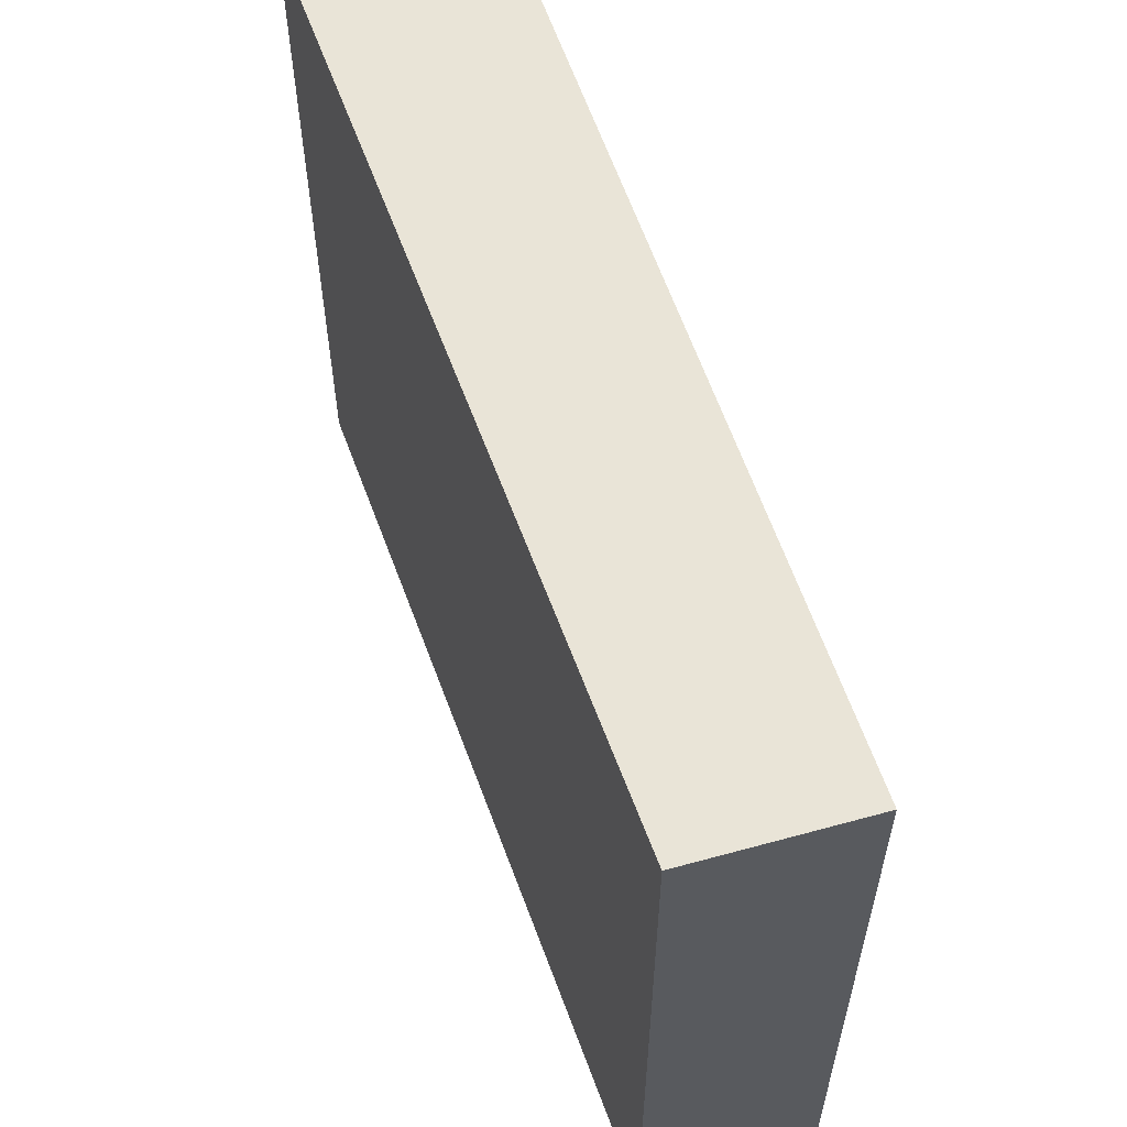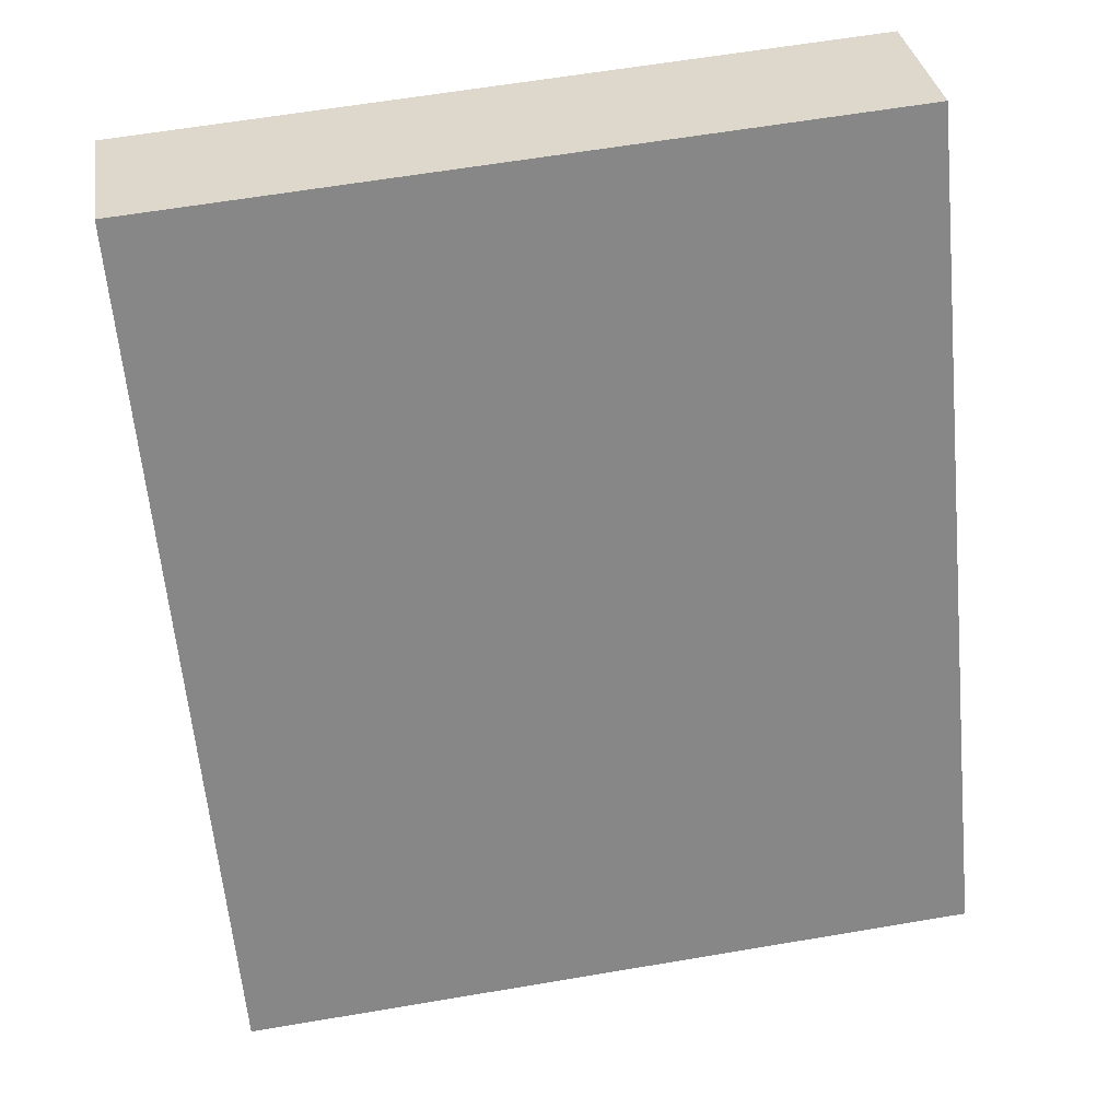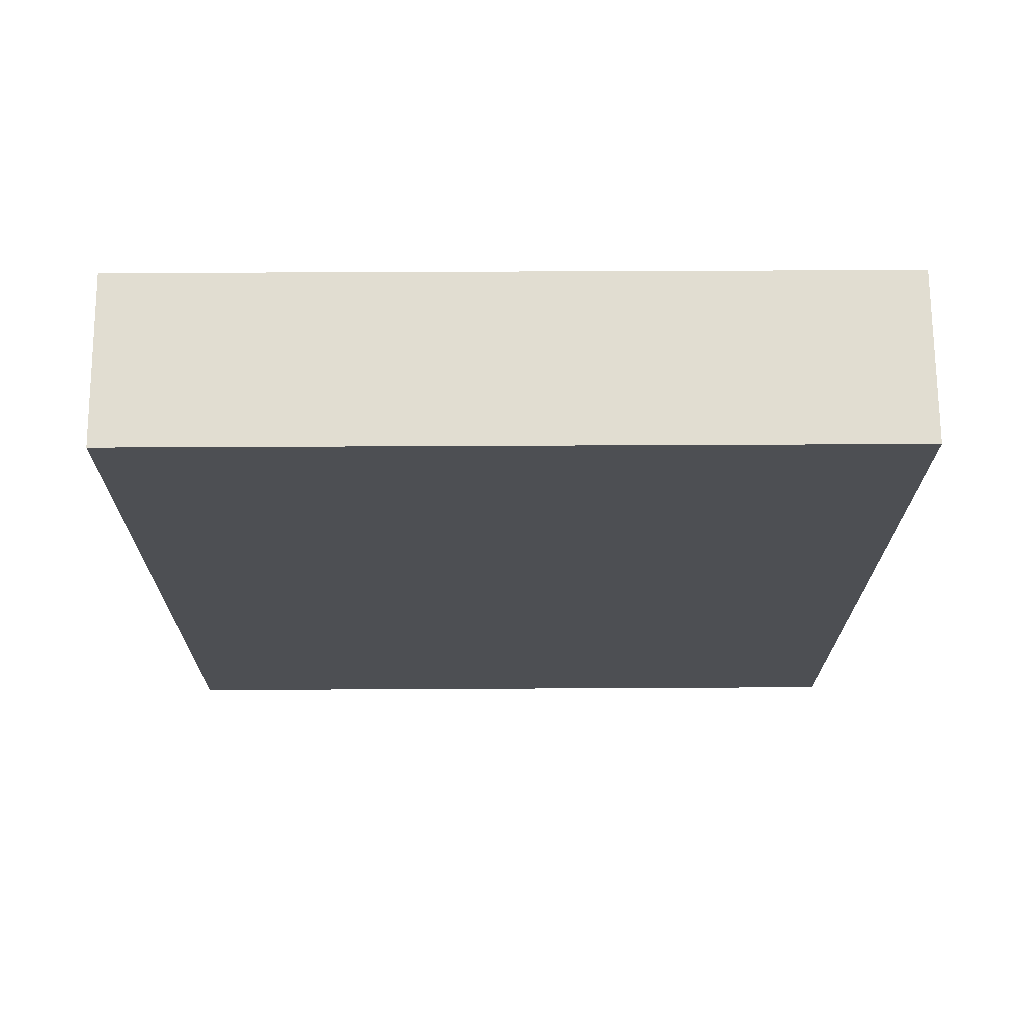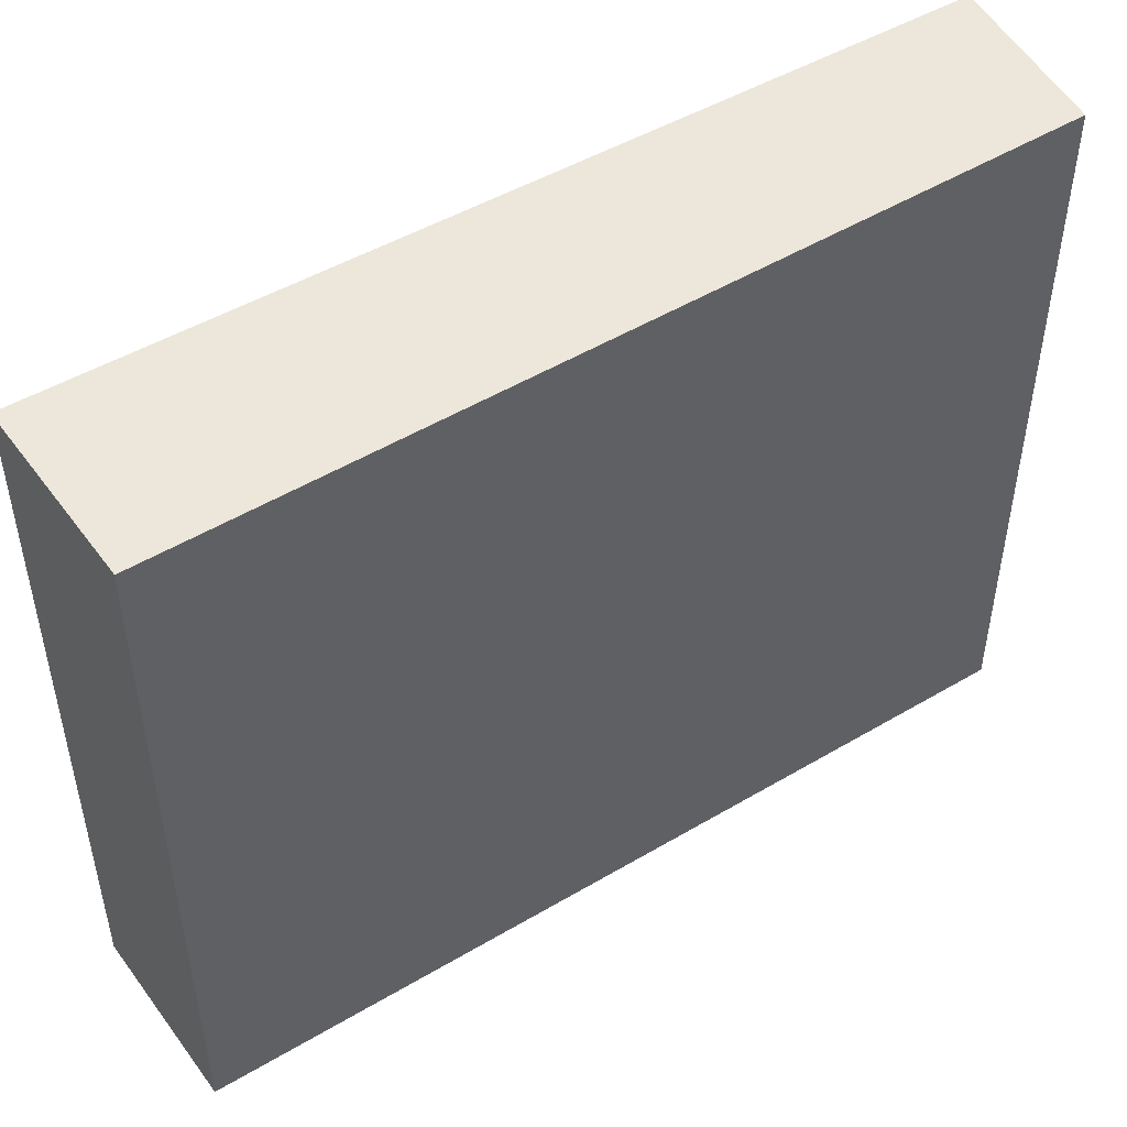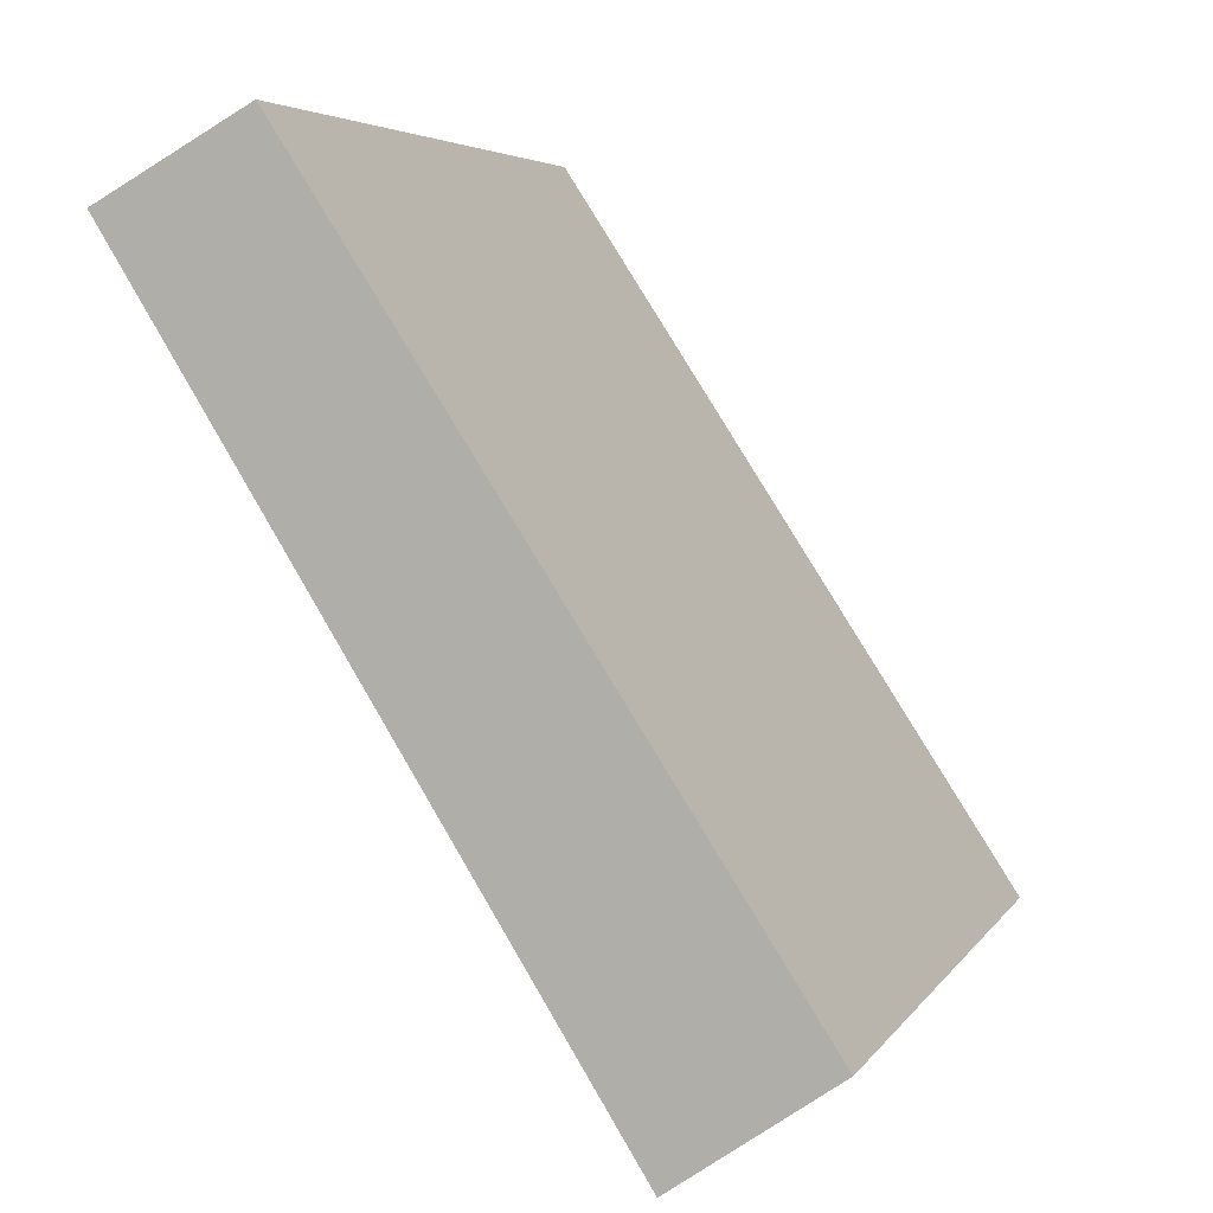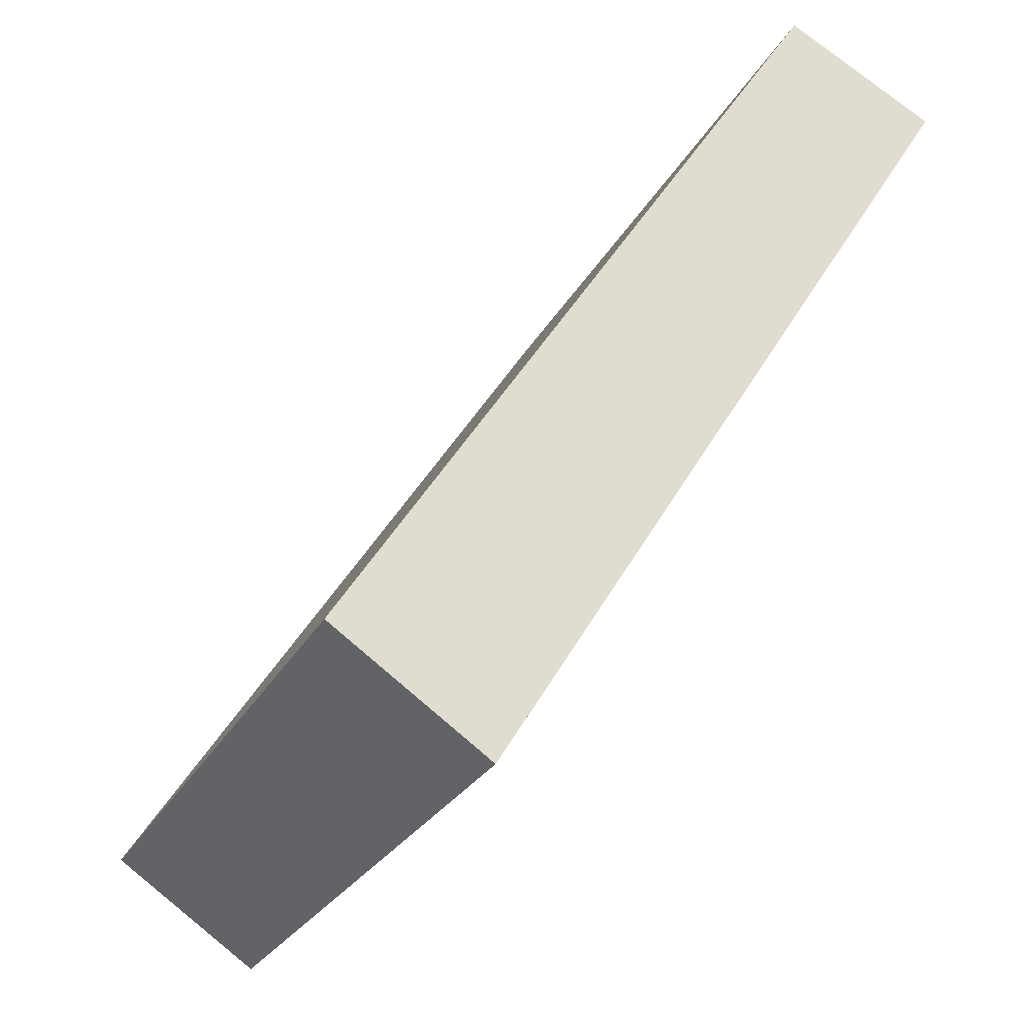
<metadata>
{"format":"obj","ext":"obj","renderer":"f3d","projection":"perspective","resolution":1024,"background":"white","views":[{"elev":60.8,"azim":13.0,"up":"+Y"},{"elev":61.6,"azim":-99.8,"up":"+Z"},{"elev":40.1,"azim":89.6,"up":"+Z"},{"elev":50.8,"azim":-89.8,"up":"+Y"},{"elev":4.8,"azim":-162.0,"up":"+Z"},{"elev":-25.1,"azim":-21.6,"up":"+Z"}]}
</metadata>
<code>
v  0.817 3.973 -0.573
v  2.57 3.973 3.931
v  3.363 3.973 3.497
v  0 3.973 2.433e-16
v  3.363 -2.141e-16 3.497
v  0.817 3.509e-17 -0.573
v  0 0 0
v  2.57 -2.407e-16 3.931
g defaultobject
f 1 2 3
f 2 1 4
f 5 1 3
f 1 5 6
f 6 4 1
f 4 6 7
f 7 2 4
f 2 7 8
f 8 3 2
f 3 8 5
f 8 6 5
f 6 8 7

</code>
